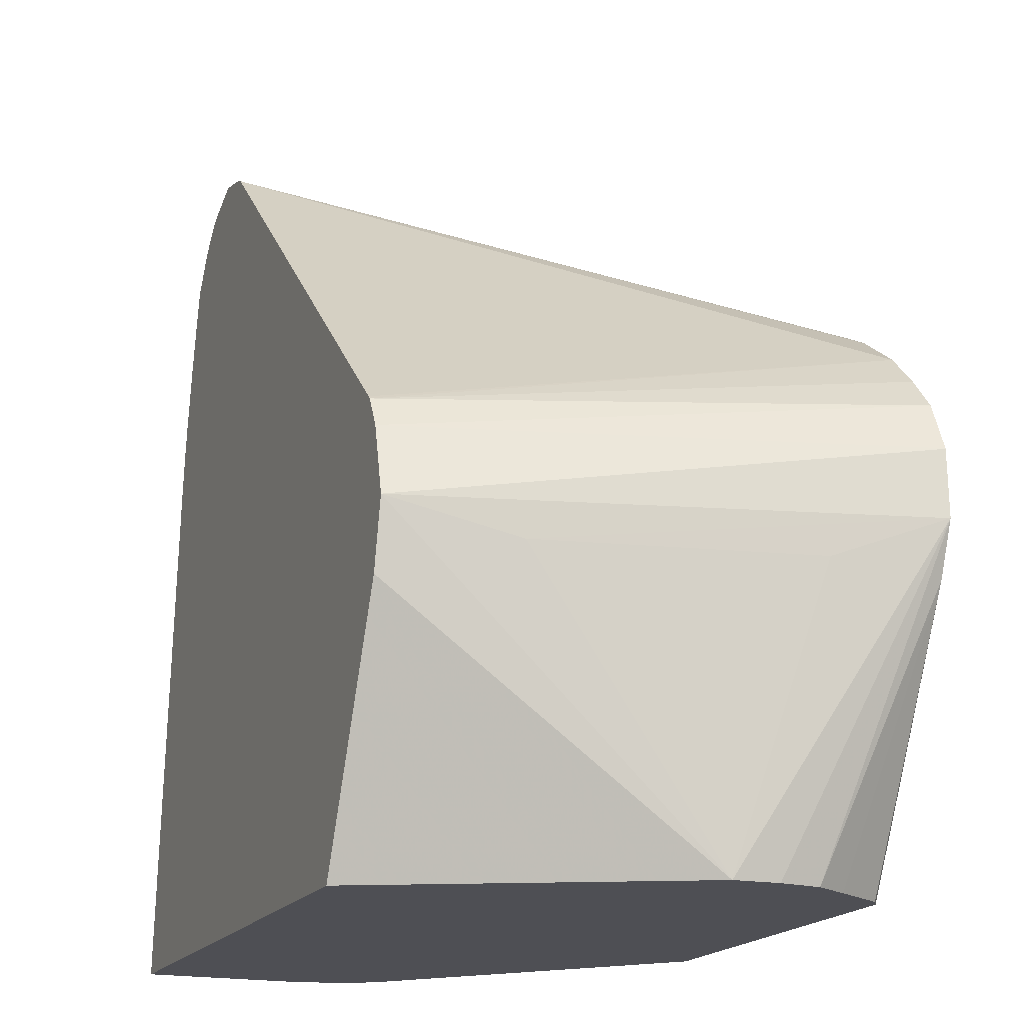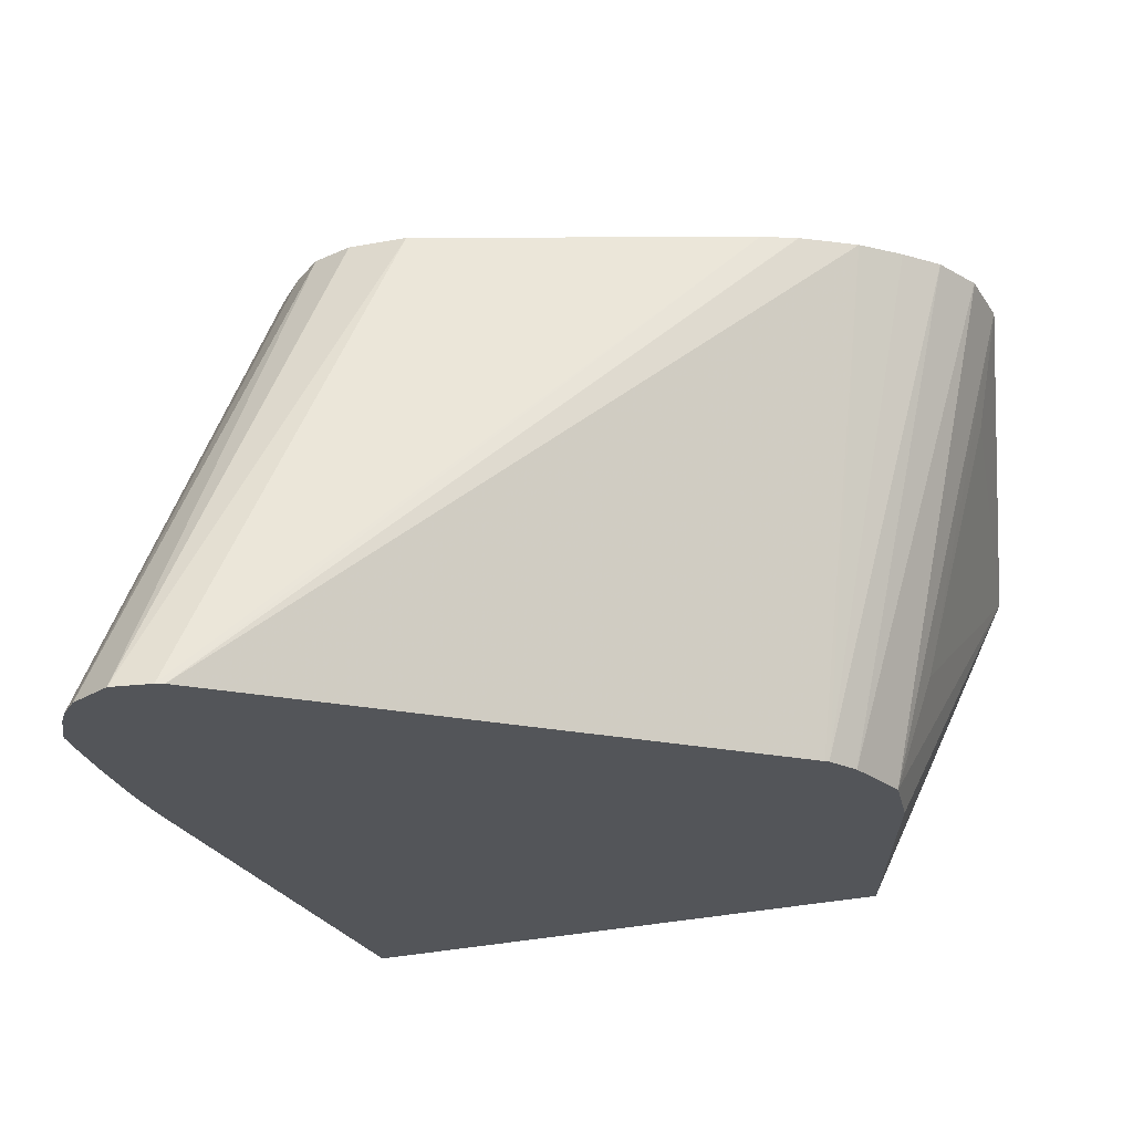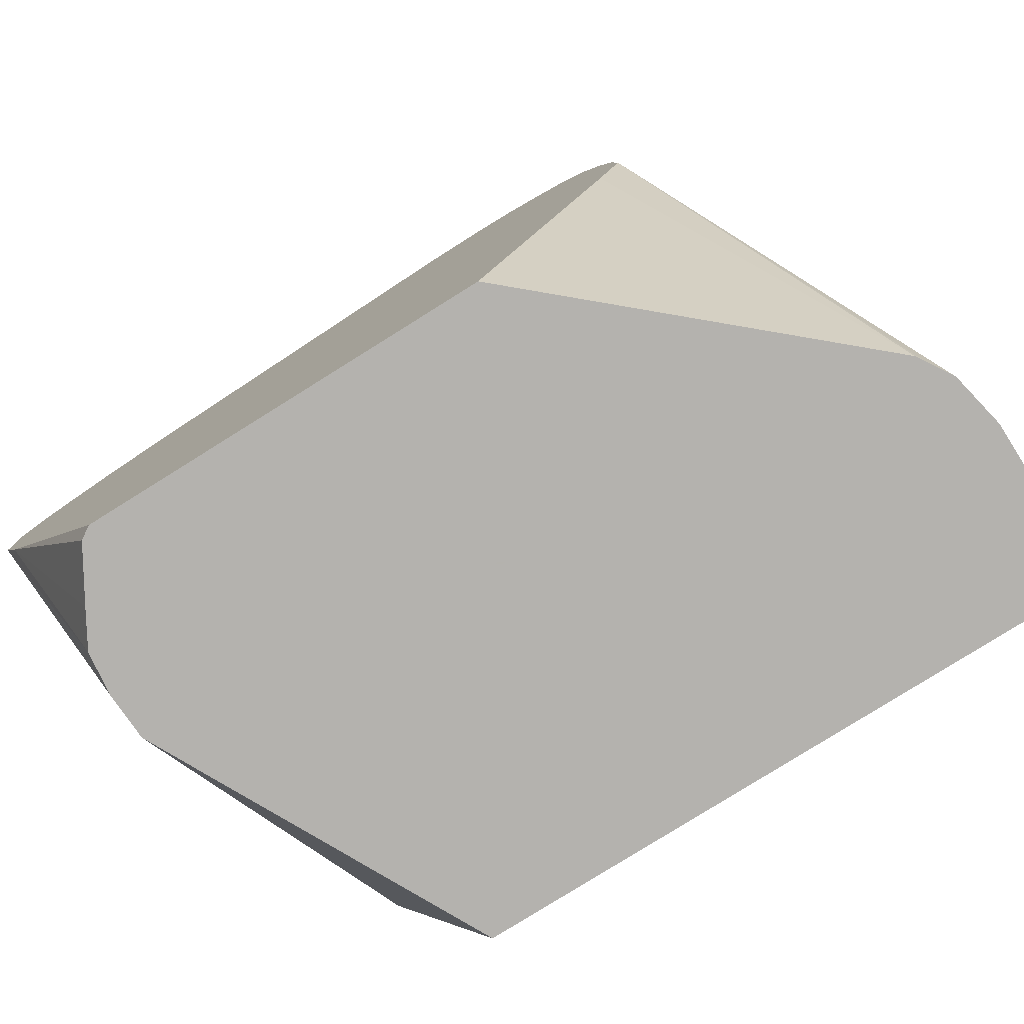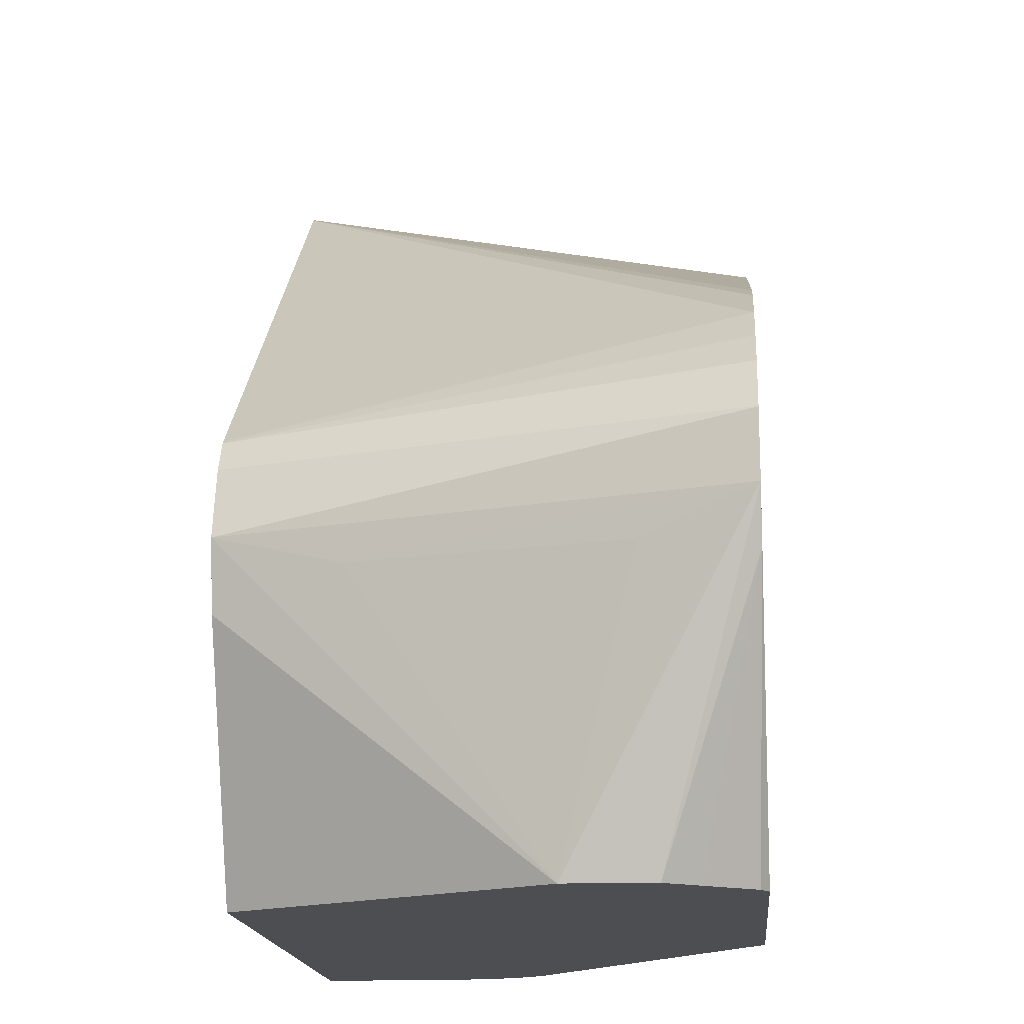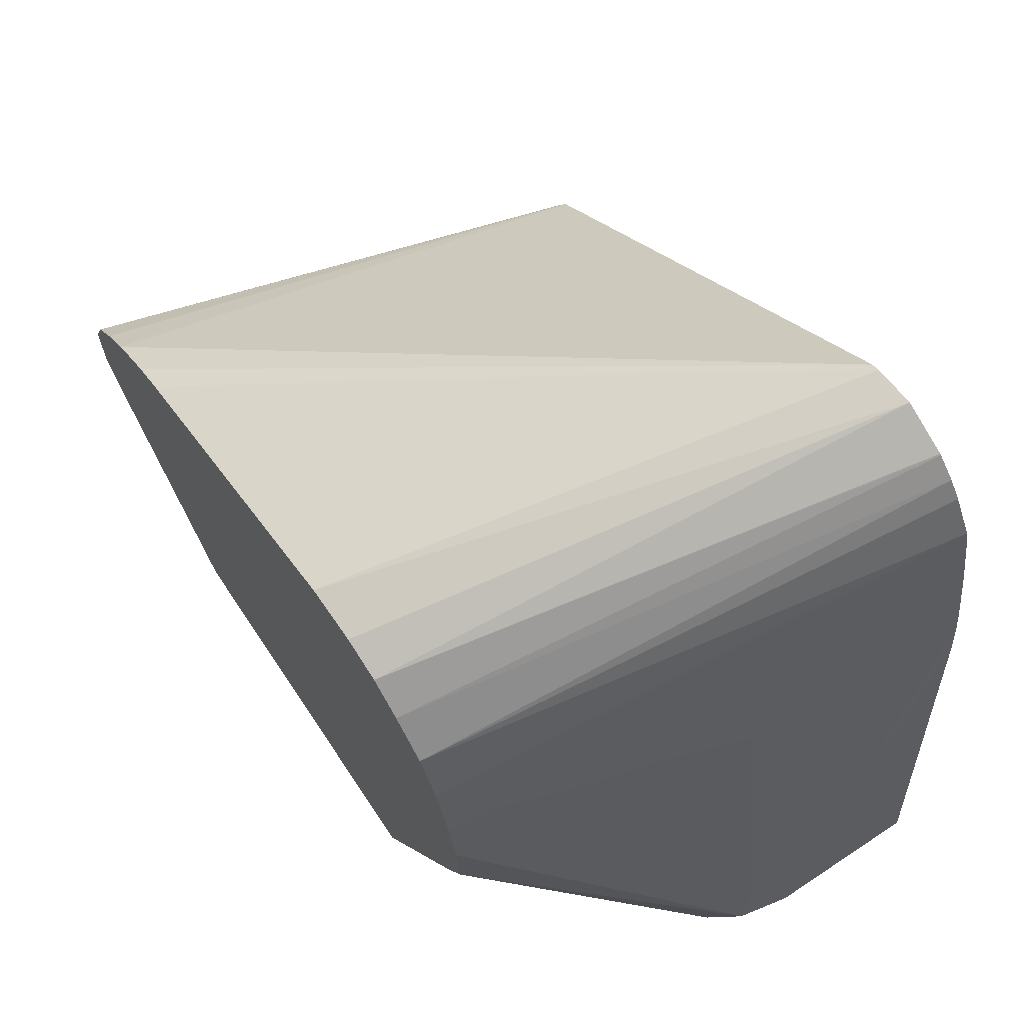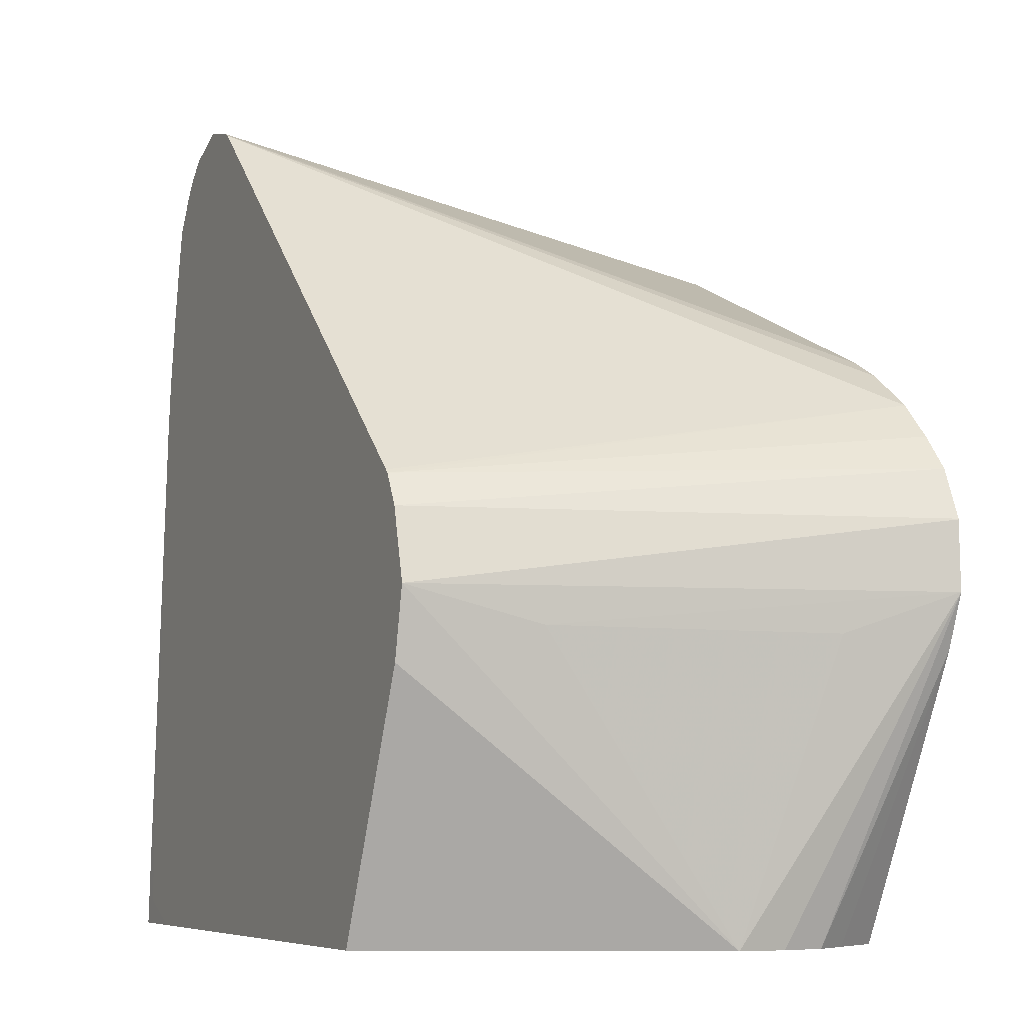
<metadata>
{"format":"obj","ext":"obj","renderer":"f3d","projection":"perspective","resolution":1024,"background":"white","views":[{"elev":-18.4,"azim":-112.4,"up":"+Y"},{"elev":-24.5,"azim":-155.7,"up":"+Z"},{"elev":-79.7,"azim":32.0,"up":"+Y"},{"elev":-16.6,"azim":-85.0,"up":"+Y"},{"elev":69.1,"azim":56.2,"up":"+Y"},{"elev":-6.8,"azim":-115.2,"up":"+Y"}]}
</metadata>
<code>
v 0.01958 0.001475 0.02424
v 0.01896 0.001326 0.02424
v 0.0167 -0.000909 0.03162
v 0.01757 -0.0007962 0.03162
v 0.01758 -0.0007962 0.03162
v 0.0182 -0.0009278 0.03162
v 0.0203 0.001196 0.02424
v 0.01883 0.001267 0.02424
v 0.01202 -0.002984 0.03162
v 0.01871 -0.001289 0.03162
v 0.02032 0.001183 0.02424
v 0.01205 -0.004969 0.02424
v 0.01079 -0.003784 0.03162
v 0.01152 -0.003257 0.03162
v 0.01153 -0.003248 0.03162
v 0.01926 -0.001785 0.03162
v 0.02061 0.0009338 0.02424
v 0.012 -0.005018 0.02424
v 0.01029 -0.004296 0.03162
v 0.01962 -0.002511 0.03162
v 0.02115 0.0001741 0.02424
v 0.02081 0.0006931 0.02424
v 0.01175 -0.005482 0.02424
v 0.009867 -0.004799 0.03162
v 0.009872 -0.004793 0.03162
v 0.01965 -0.002642 0.03162
v 0.02116 0.0001453 0.02424
v 0.01148 -0.006526 0.02424
v 0.009561 -0.005524 0.03162
v 0.01989 -0.00359 0.03162
v 0.02003 -0.003316 0.03095
v 0.02124 -0.0001907 0.02424
v 0.01097 -0.01133 0.02894
v 0.01104 -0.007042 0.0261
v 0.009536 -0.006526 0.03162
v 0.009558 -0.005534 0.03162
v 0.0117 -0.007547 0.02424
v 0.02005 -0.004519 0.03162
v 0.02013 -0.004519 0.03131
v 0.0206 -0.004519 0.02962
v 0.02043 -0.003515 0.02962
v 0.02071 -0.003515 0.02862
v 0.02143 -0.001143 0.02424
v 0.02131 -0.000553 0.02424
v 0.01094 -0.01133 0.02962
v 0.01002 -0.007106 0.03004
v 0.01336 -0.01133 0.02424
v 0.009538 -0.006534 0.03162
v 0.02011 -0.005522 0.03162
v 0.02224 -0.01133 0.02742
v 0.02216 -0.01054 0.02727
v 0.02087 -0.004519 0.02862
v 0.02113 -0.003816 0.02725
v 0.02098 -0.003495 0.0276
v 0.0216 -0.002148 0.02424
v 0.02106 -0.003147 0.02702
v 0.01101 -0.01133 0.03025
v 0.02139 -0.01133 0.02424
v 0.009842 -0.0073 0.03162
v 0.01977 -0.006475 0.03162
v 0.02193 -0.01133 0.02793
v 0.022 -0.01133 0.02782
v 0.0224 -0.01133 0.02662
v 0.02166 -0.002511 0.02424
v 0.02105 -0.004519 0.02796
v 0.01131 -0.01133 0.03076
v 0.02218 -0.01095 0.02424
v 0.02241 -0.01133 0.02424
v 0.01176 -0.01133 0.0315
v 0.01194 -0.01133 0.03162
v 0.01778 -0.01133 0.03162
v 0.02173 -0.003152 0.02424
f 33 46 34
f 33 37 47
f 33 47 58
f 33 58 68
f 33 68 63
f 33 63 50
f 33 71 70
f 33 62 61
f 33 61 71
f 33 70 69
f 33 69 66
f 33 35 46
f 33 66 57
f 33 57 45
f 33 50 62
f 33 45 35
f 28 36 29
f 31 43 44
f 26 30 31
f 34 46 35
f 26 31 27
f 27 31 32
f 28 33 34
f 28 34 35
f 31 44 32
f 28 35 36
f 30 38 39
f 30 39 40
f 30 40 41
f 30 41 31
f 31 41 42
f 31 42 43
f 28 37 33
f 35 45 48
f 51 53 65
f 38 50 39
f 51 64 55
f 51 55 53
f 51 65 52
f 52 65 53
f 53 56 54
f 57 66 59
f 51 63 64
f 58 67 68
f 59 69 70
f 60 71 61
f 63 68 72
f 63 72 64
f 67 72 68
f 23 29 24
f 59 66 69
f 38 49 50
f 50 63 51
f 49 61 62
f 39 50 51
f 39 51 40
f 40 52 42
f 40 42 41
f 40 51 52
f 42 52 53
f 49 62 50
f 42 53 54
f 43 54 56
f 43 56 53
f 43 53 55
f 45 57 48
f 48 57 59
f 49 60 61
f 42 54 43
f 23 28 29
f 1 72 67
f 20 26 27
f 3 13 19
f 3 14 13
f 3 15 14
f 3 9 15
f 2 9 3
f 2 8 9
f 1 8 2
f 1 12 8
f 1 18 12
f 1 23 18
f 1 28 23
f 1 37 28
f 1 47 37
f 1 58 47
f 1 67 58
f 1 64 72
f 1 43 55
f 20 27 21
f 1 2 3
f 1 3 4
f 1 4 5
f 1 5 6
f 1 6 7
f 3 19 25
f 1 7 11
f 1 17 22
f 1 22 21
f 1 21 27
f 1 27 32
f 1 32 44
f 1 44 43
f 1 11 17
f 3 25 24
f 1 55 64
f 3 29 36
f 8 12 13
f 8 13 14
f 8 14 15
f 8 15 9
f 10 16 17
f 12 18 13
f 6 11 7
f 13 18 19
f 16 21 22
f 16 22 17
f 18 23 24
f 18 24 25
f 3 24 29
f 18 25 19
f 16 20 21
f 6 10 11
f 10 17 11
f 3 5 4
f 3 35 48
f 3 48 59
f 3 59 70
f 3 70 71
f 3 71 60
f 3 36 35
f 3 49 38
f 3 38 30
f 3 60 49
f 3 30 26
f 3 26 20
f 3 20 16
f 3 16 10
f 3 10 6
f 3 6 5

</code>
